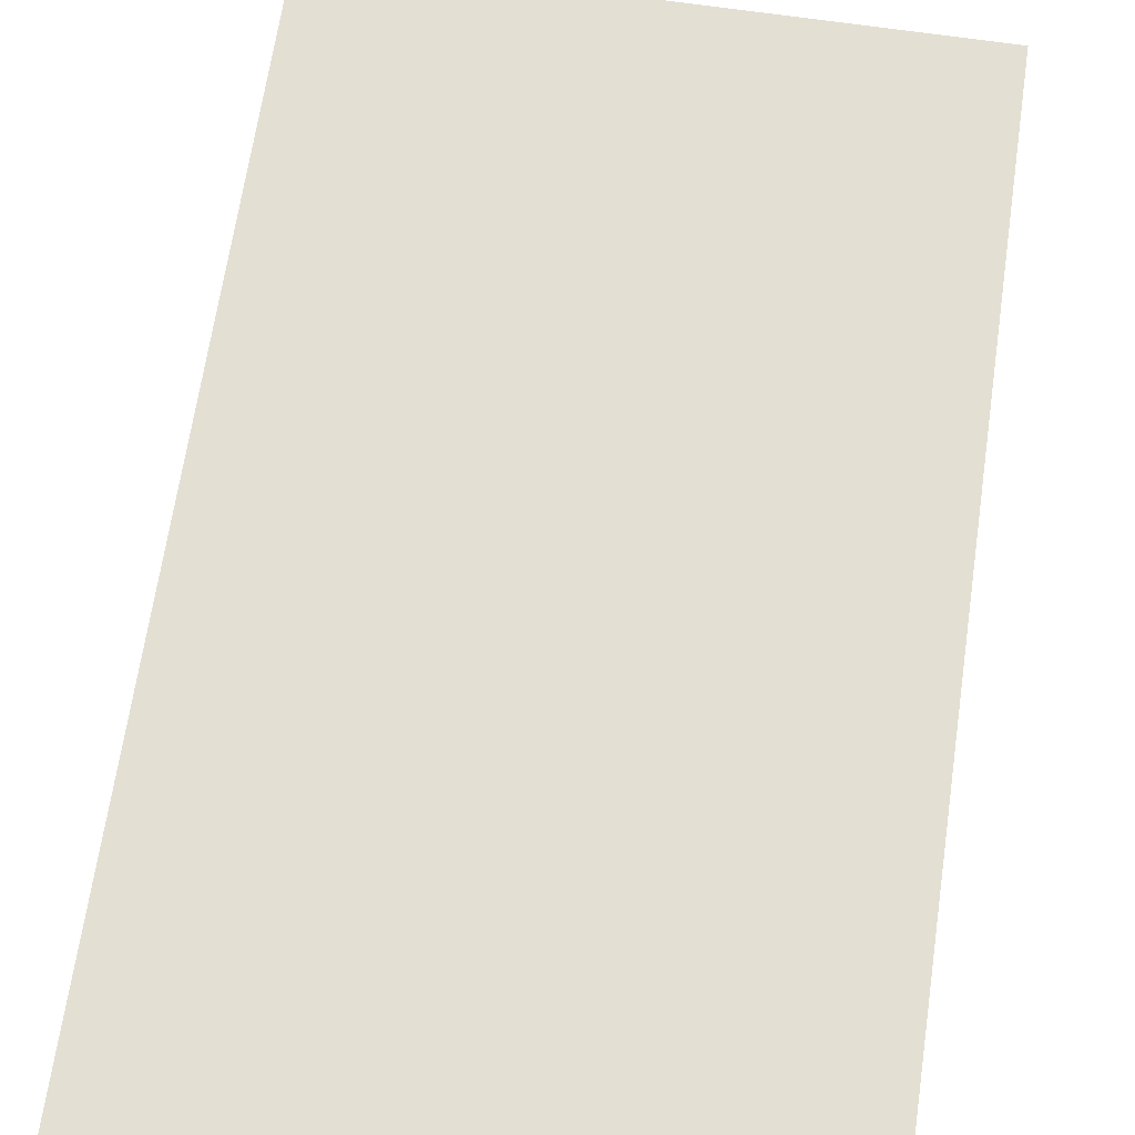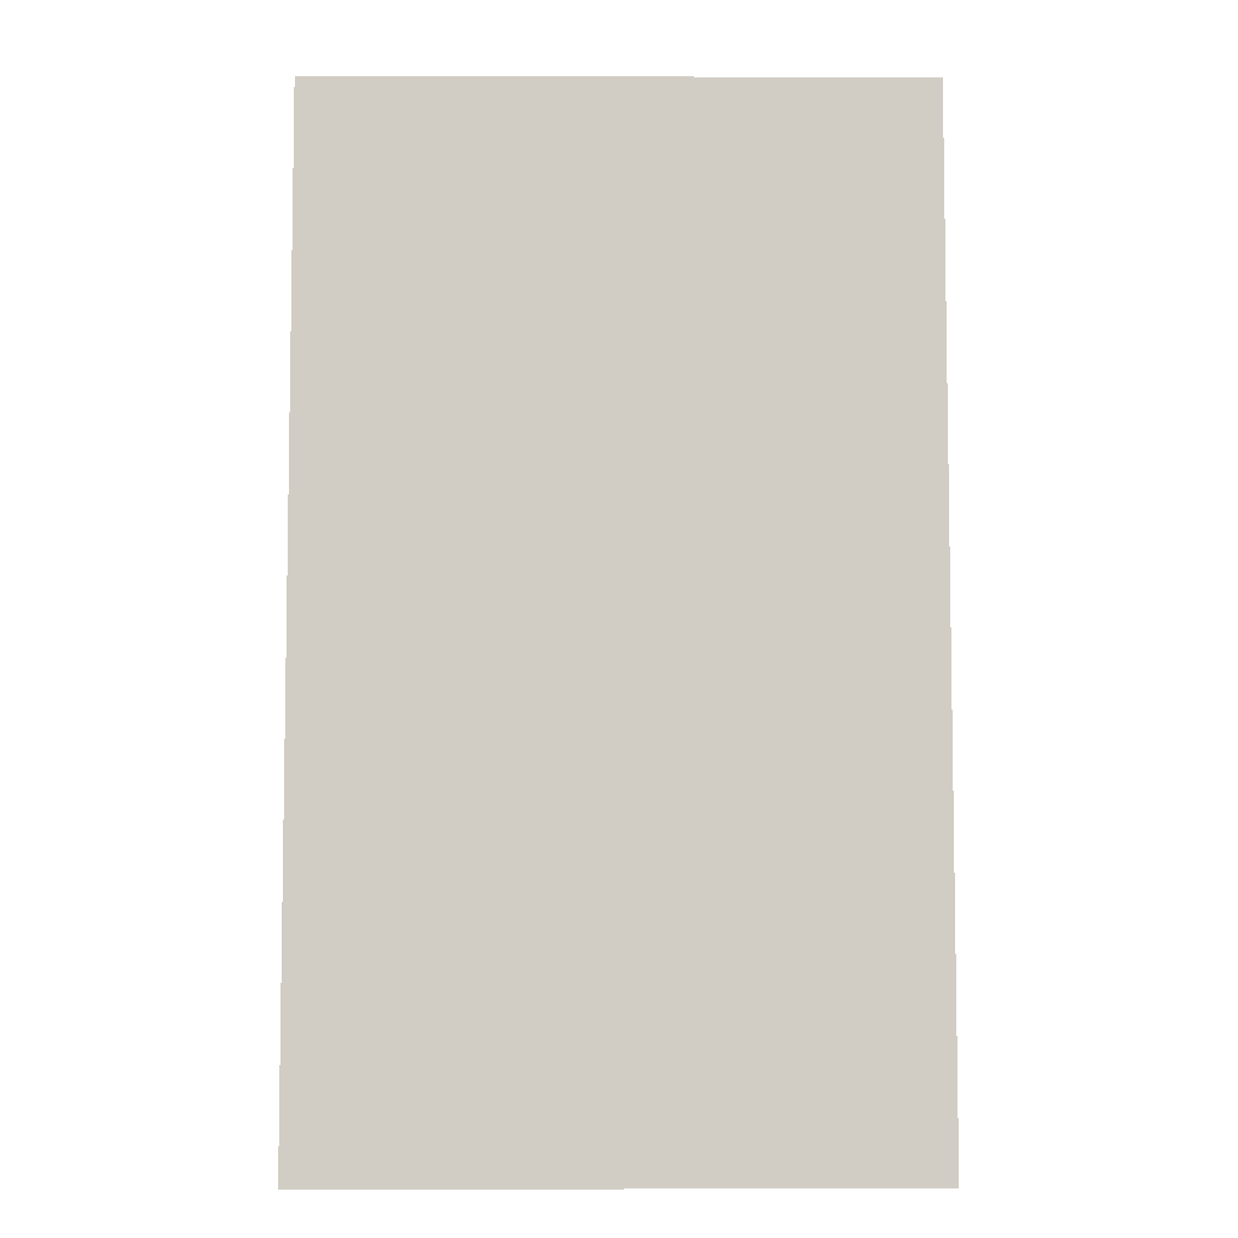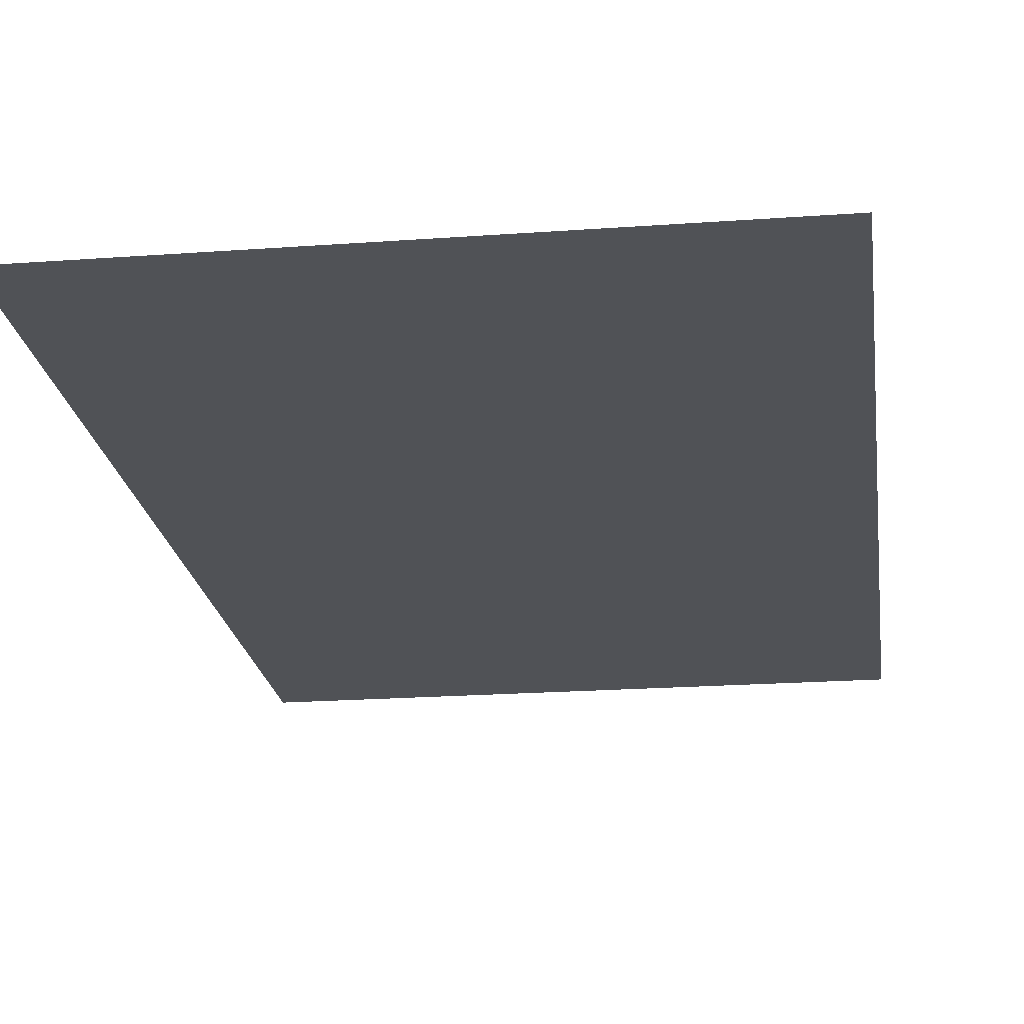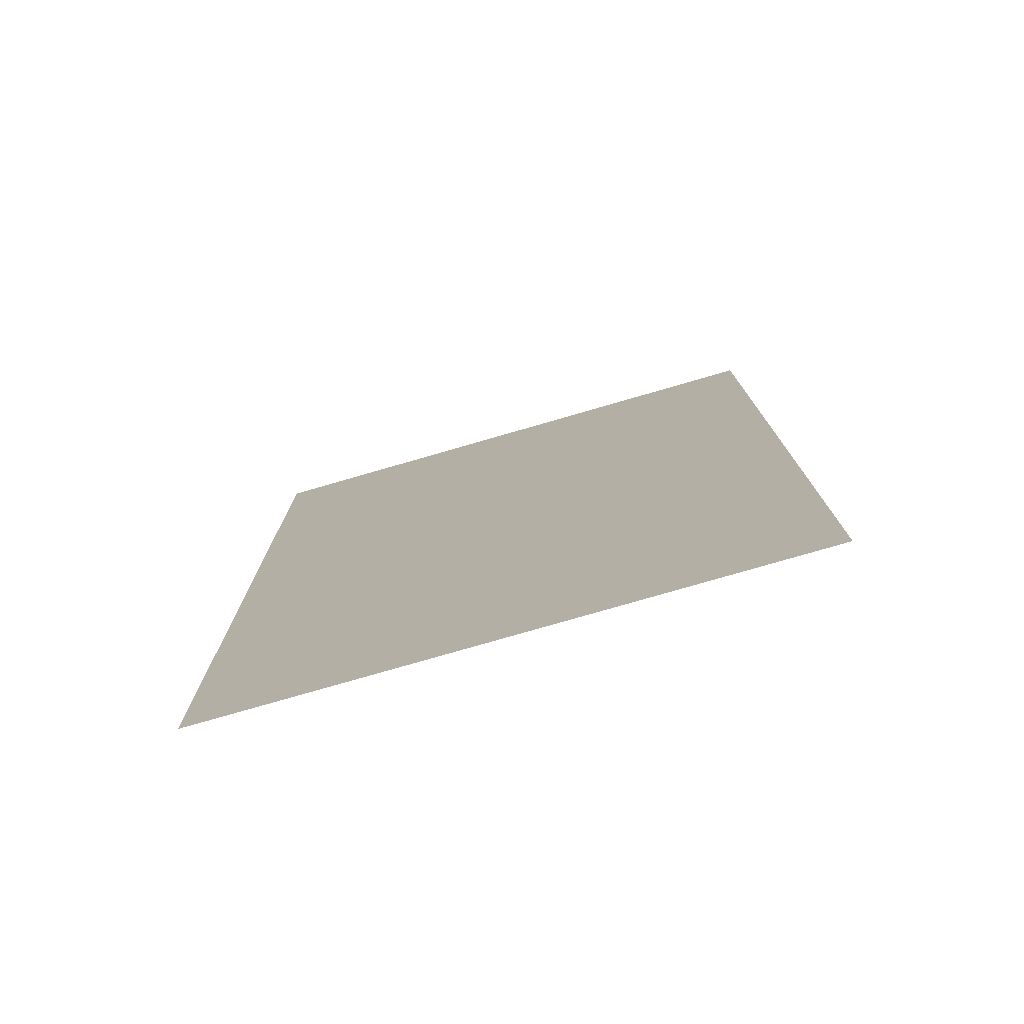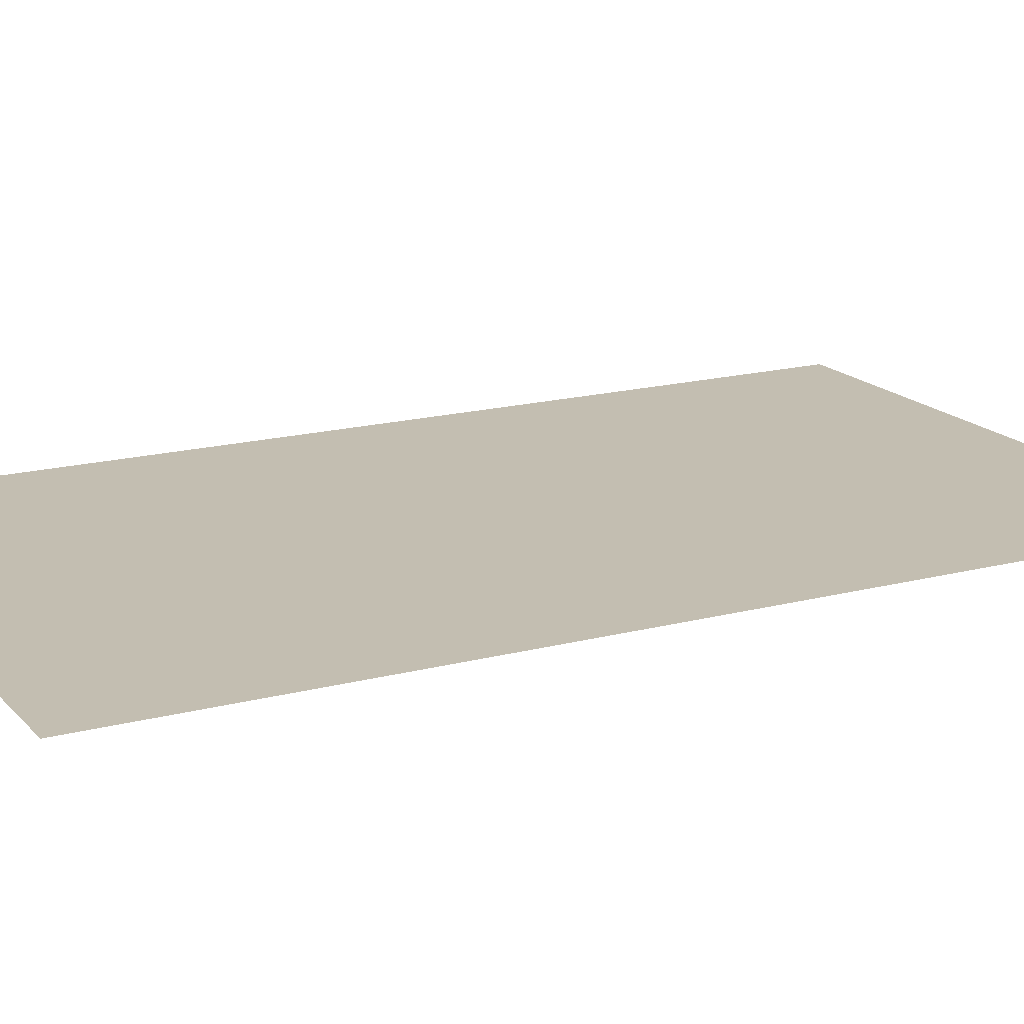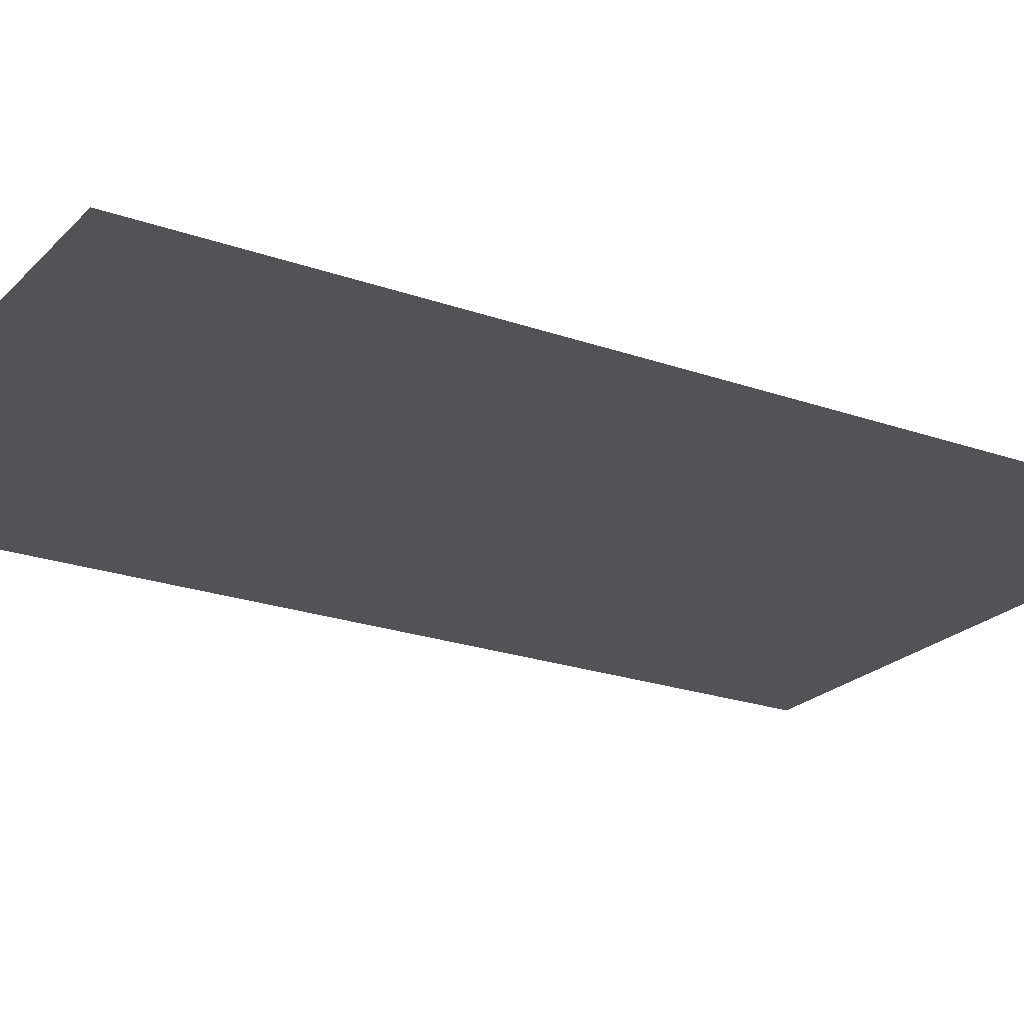
<metadata>
{"format":"obj","ext":"obj","renderer":"f3d","projection":"perspective","resolution":1024,"background":"white","views":[{"elev":67.0,"azim":8.4,"up":"+Y"},{"elev":-6.4,"azim":-0.5,"up":"+Z"},{"elev":-20.9,"azim":7.5,"up":"+Y"},{"elev":-77.9,"azim":16.1,"up":"+Z"},{"elev":17.2,"azim":62.3,"up":"+Y"},{"elev":-22.5,"azim":58.6,"up":"+Y"}]}
</metadata>
<code>
o basic_segment_lod
v -19 0.009995 32
v -19 0.009995 -32
v -0.000823 0.009995 32
v -0.000823 0.009995 -32
v 19 0.009995 32
v 19 0.009995 -32
v -19 0.009995 -16
v -19 0.009995 0
v -19 0.009995 16
v -0.000823 0.009995 16
v -0.000823 0.009995 0
v -0.000823 0.009995 -16
v 19 0.009995 -16
v 19 0.009995 0
v 19 0.009995 16
g br4BasicSegment
f 1 10 9
f 13 4 12
f 5 10 3
f 15 11 10
f 14 12 11
f 7 4 2
f 8 12 7
f 9 11 8
f 1 3 10
f 13 6 4
f 5 15 10
f 15 14 11
f 14 13 12
f 7 12 4
f 8 11 12
f 9 10 11

</code>
